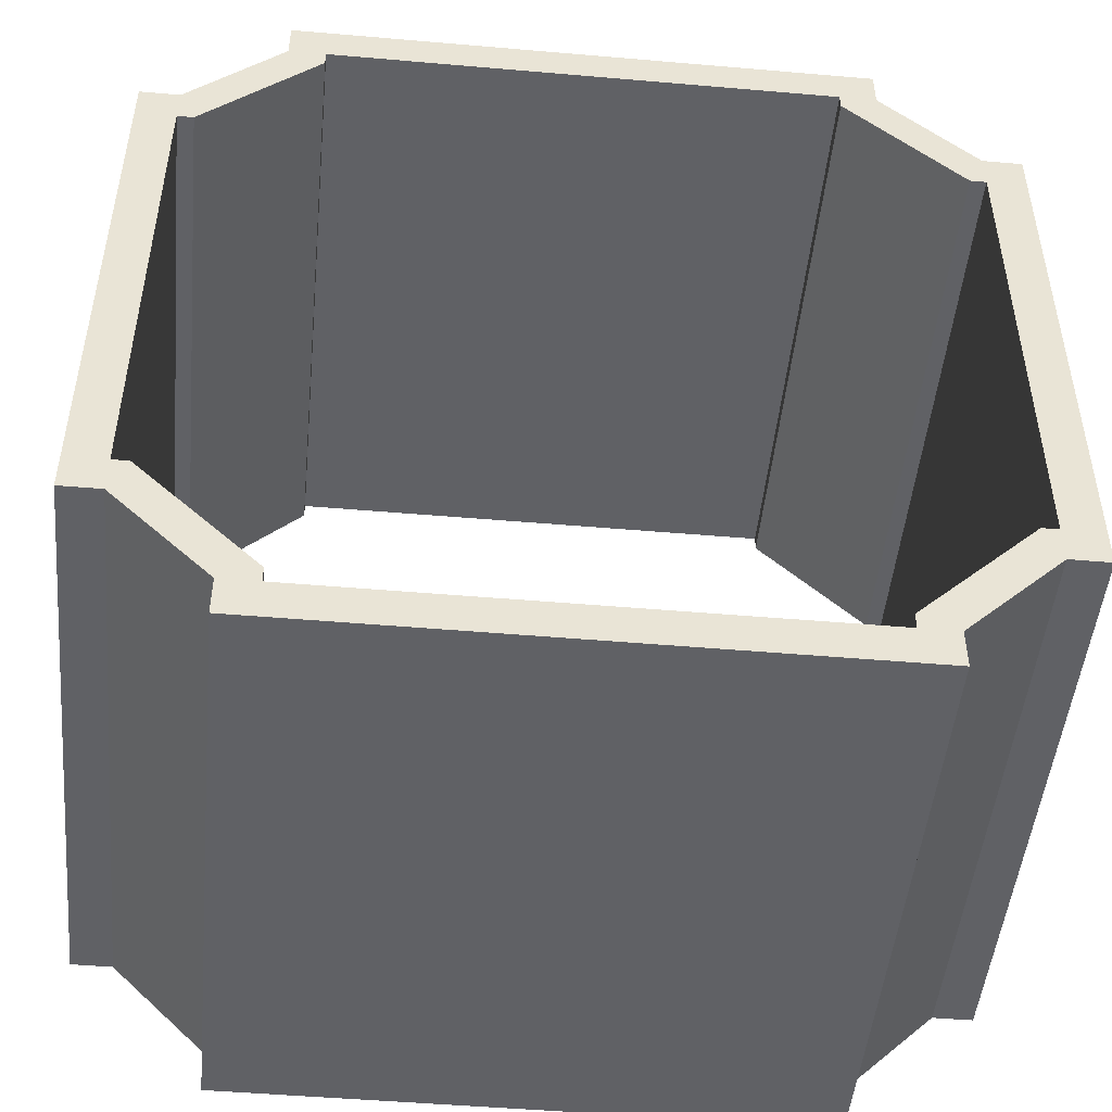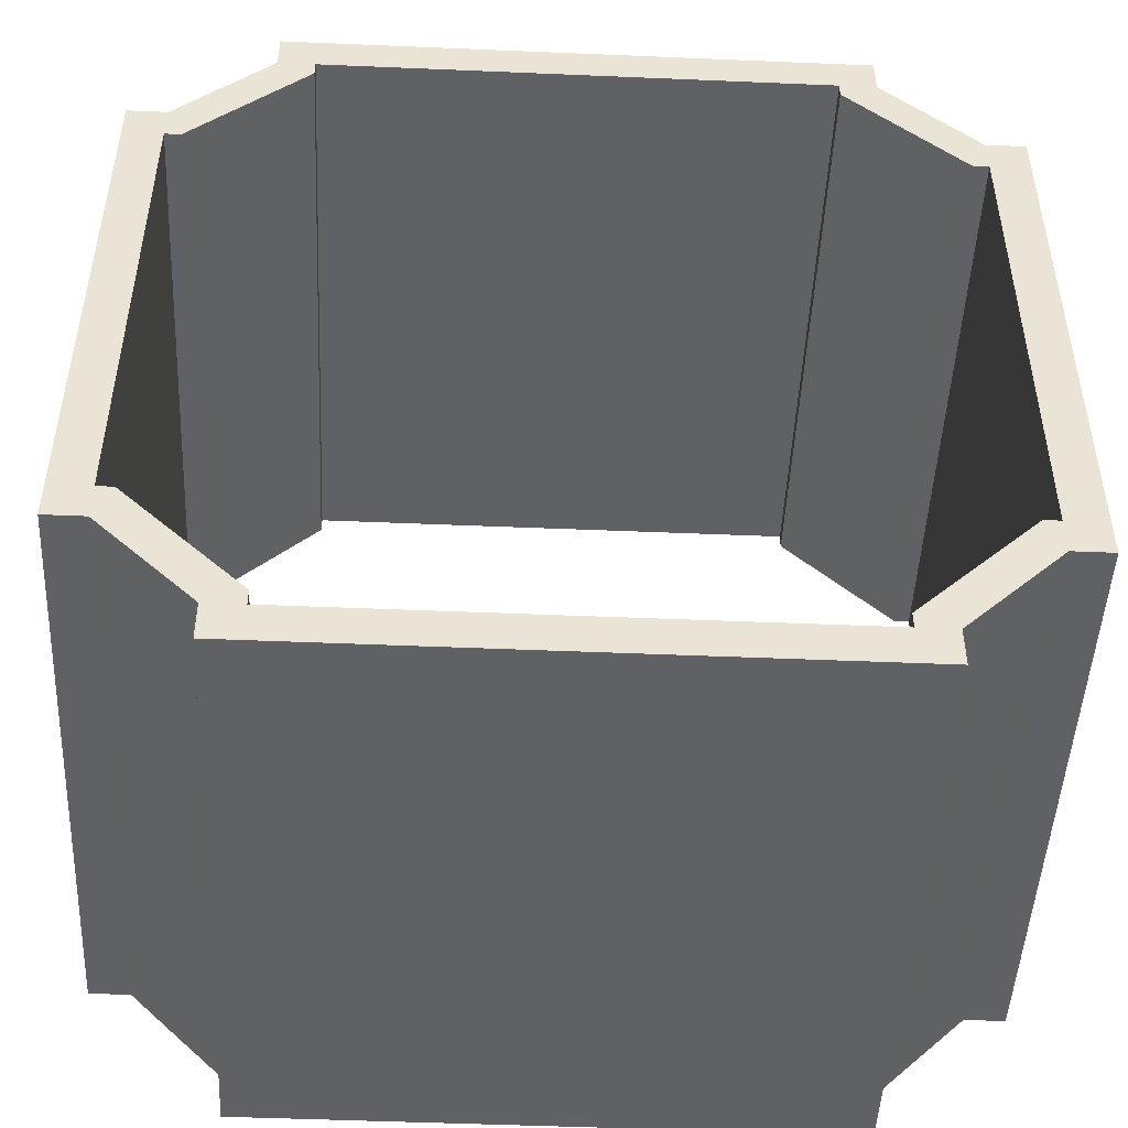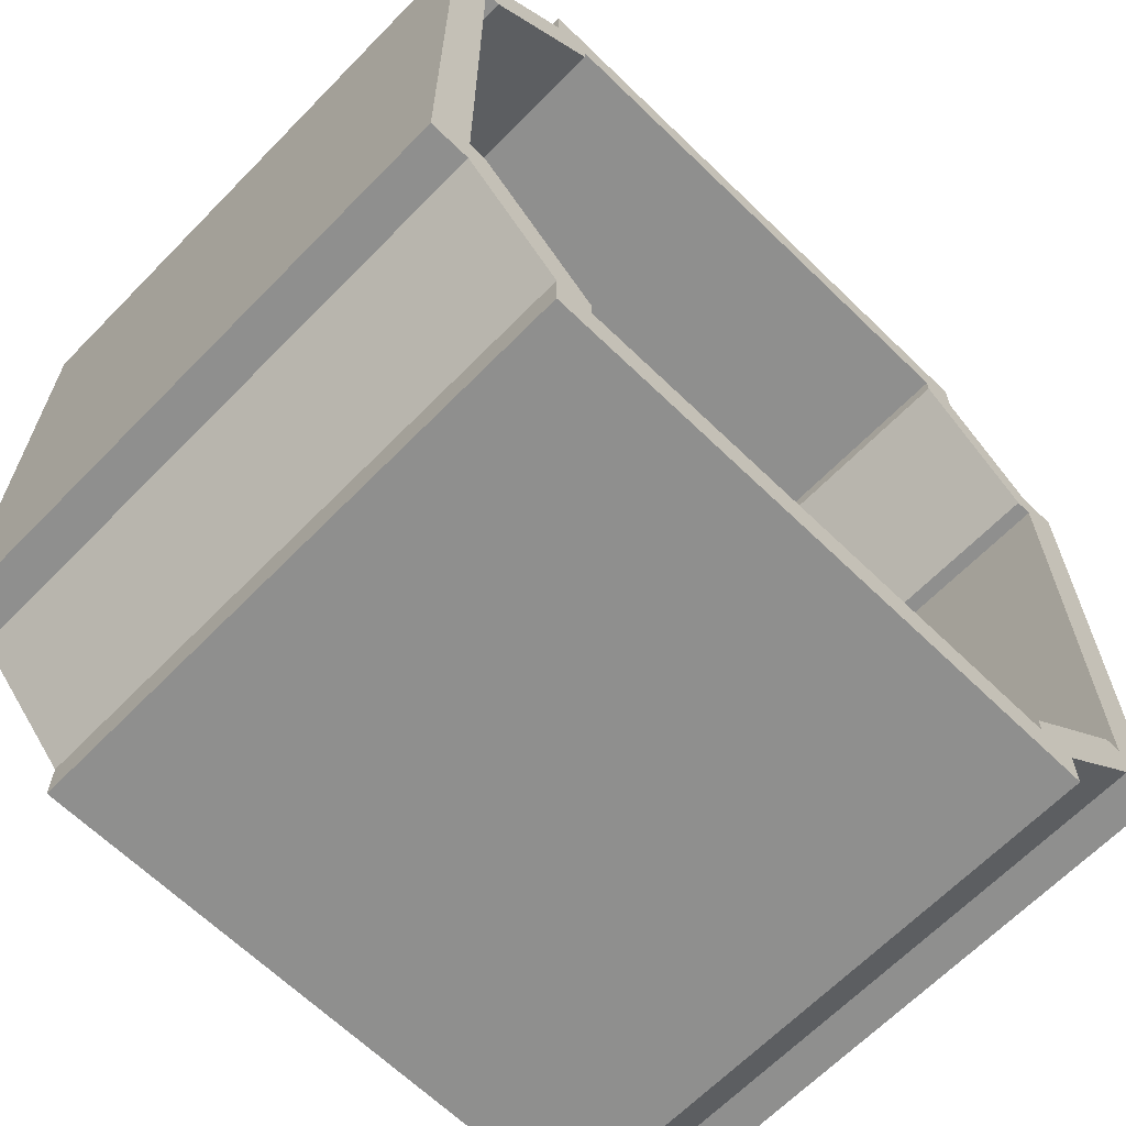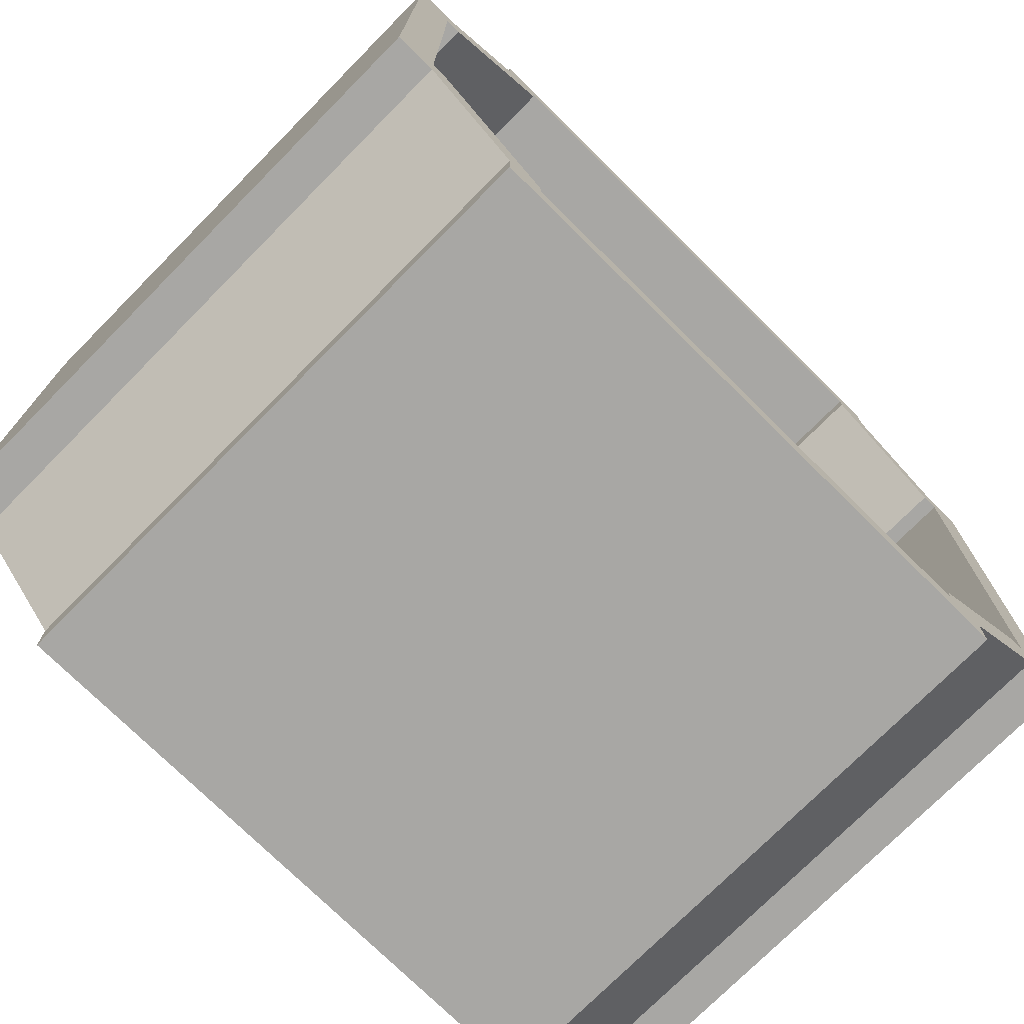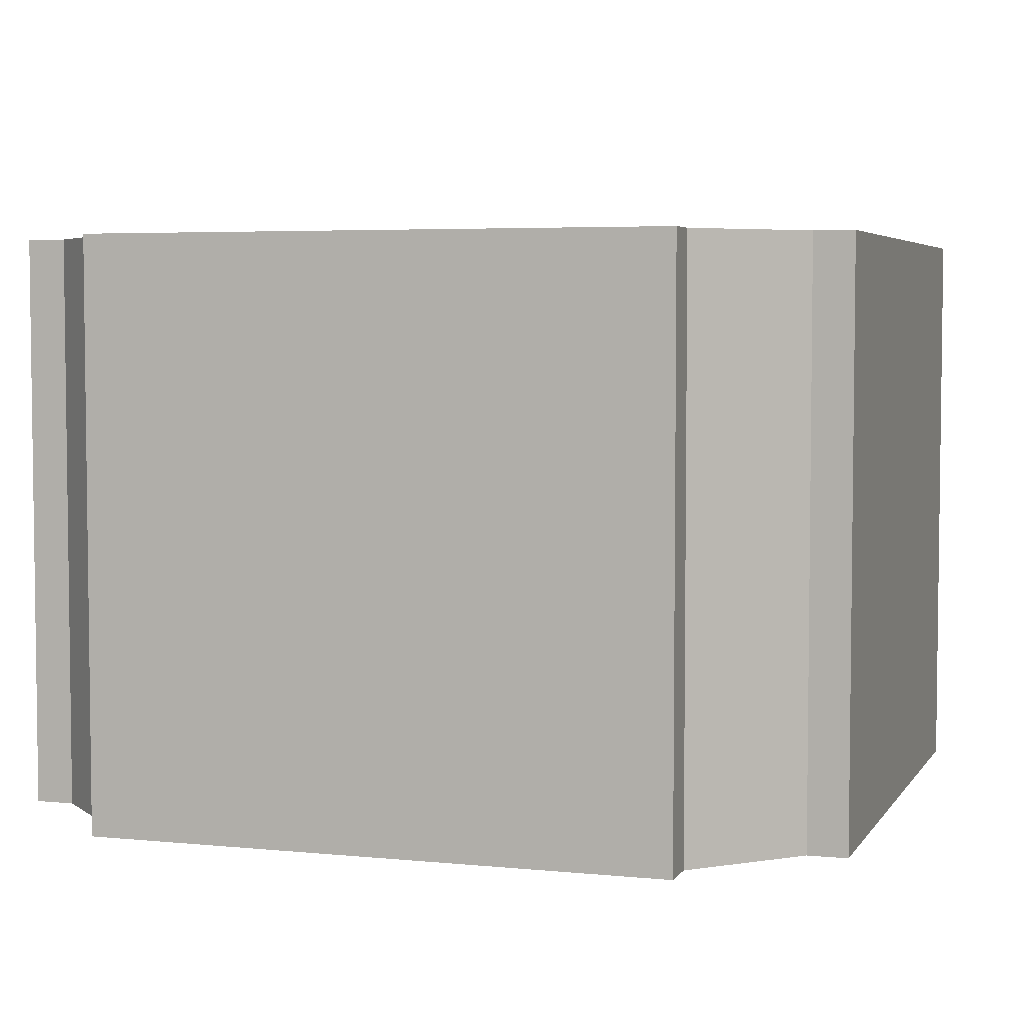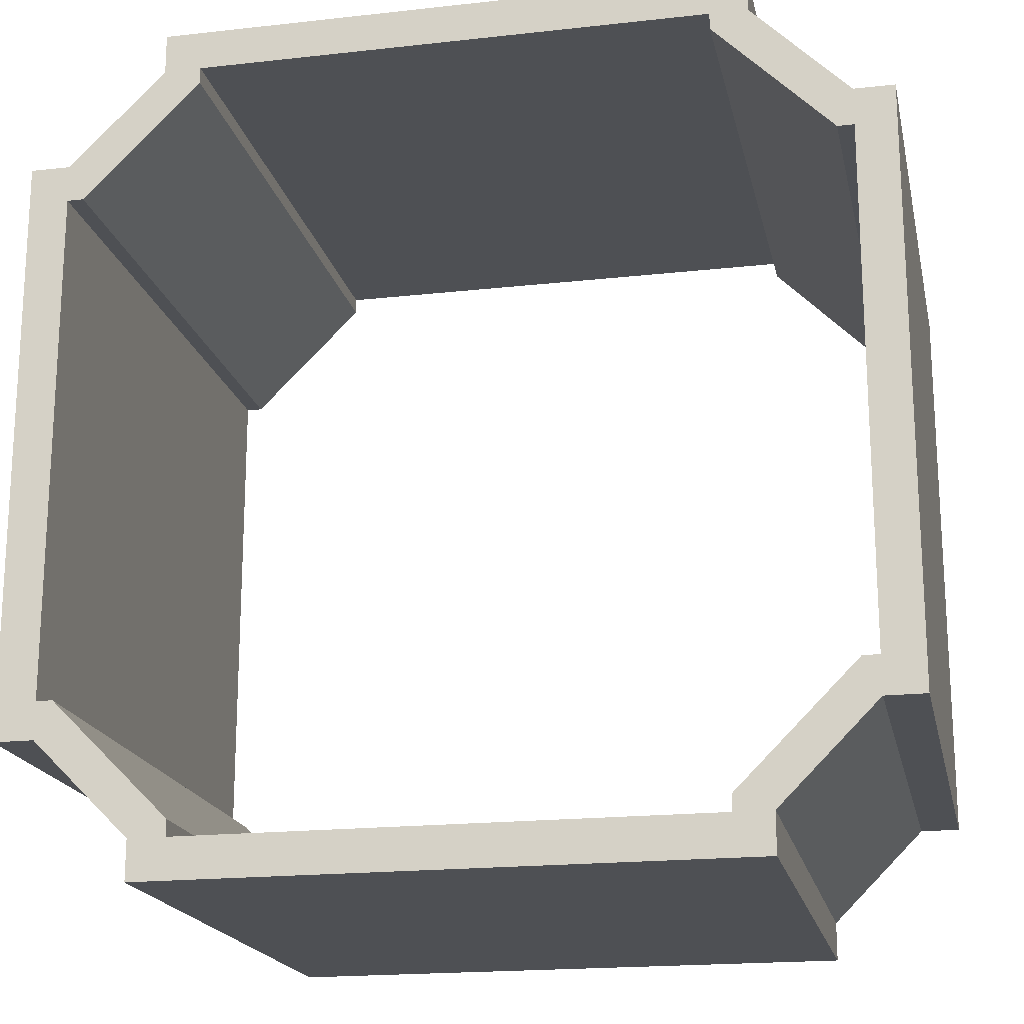
<metadata>
{"format":"obj","ext":"obj","renderer":"f3d","projection":"perspective","resolution":1024,"background":"white","views":[{"elev":-48.6,"azim":174.5,"up":"+Z"},{"elev":-48.3,"azim":177.3,"up":"+Z"},{"elev":-65.1,"azim":-44.3,"up":"+Z"},{"elev":-74.6,"azim":-44.7,"up":"+Z"},{"elev":4.6,"azim":-71.9,"up":"+Y"},{"elev":-18.9,"azim":12.0,"up":"+Z"}]}
</metadata>
<code>
g Solid1:22
v 24.83 7.7 -16.98
v 24.83 41.7 -16.98
v 24.83 7.7 16.98
v 24.83 41.7 16.98
v 22.52 7.7 -16.98
v 22.52 41.7 -16.98
v 22.52 7.7 -14.82
v 22.52 41.7 -14.82
v 22.52 7.7 14.82
v 22.52 41.7 14.82
v 22.52 7.7 16.98
v 22.52 41.7 16.98
v 21.57 7.7 -14.82
v 21.57 41.7 -14.82
v 21.57 7.7 14.82
v 21.57 41.7 14.82
v 16.98 7.7 -24.83
v 16.98 41.7 -24.83
v 16.98 7.7 -22.52
v 16.98 41.7 -22.52
v 16.98 7.7 22.52
v 16.98 41.7 22.52
v 16.98 7.7 24.83
v 16.98 41.7 24.83
v 14.82 7.7 -22.52
v 14.82 41.7 -22.52
v 14.82 7.7 -21.57
v 14.82 41.7 -21.57
v 14.82 7.7 21.57
v 14.82 41.7 21.57
v 14.82 7.7 22.52
v 14.82 41.7 22.52
v -14.82 7.7 -22.52
v -14.82 41.7 -22.52
v -14.82 7.7 -21.57
v -14.82 41.7 -21.57
v -14.82 7.7 21.57
v -14.82 41.7 21.57
v -14.82 7.7 22.52
v -14.82 41.7 22.52
v -16.98 7.7 -24.83
v -16.98 41.7 -24.83
v -16.98 7.7 -22.52
v -16.98 41.7 -22.52
v -16.98 7.7 22.52
v -16.98 41.7 22.52
v -16.98 7.7 24.83
v -16.98 41.7 24.83
v -21.57 7.7 -14.82
v -21.57 41.7 -14.82
v -21.57 7.7 14.82
v -21.57 41.7 14.82
v -22.52 7.7 -16.98
v -22.52 41.7 -16.98
v -22.52 7.7 -14.82
v -22.52 41.7 -14.82
v -22.52 7.7 14.82
v -22.52 41.7 14.82
v -22.52 7.7 16.98
v -22.52 41.7 16.98
v -24.83 7.7 -16.98
v -24.83 41.7 -16.98
v -24.83 7.7 16.98
v -24.83 41.7 16.98
f 8 14 7
f 7 14 13
f 14 28 13
f 13 28 27
f 28 26 27
f 27 26 25
f 26 34 25
f 25 34 33
f 34 36 33
f 33 36 35
f 36 50 35
f 35 50 49
f 50 56 49
f 49 56 55
f 56 58 55
f 55 58 57
f 42 18 41
f 41 18 17
f 18 20 17
f 17 20 19
f 20 6 19
f 19 6 5
f 6 2 5
f 5 2 1
f 2 4 1
f 1 4 3
f 4 12 3
f 3 12 11
f 12 22 11
f 11 22 21
f 22 24 21
f 21 24 23
f 58 52 57
f 57 52 51
f 52 38 51
f 51 38 37
f 38 40 37
f 37 40 39
f 40 32 39
f 39 32 31
f 32 30 31
f 31 30 29
f 30 16 29
f 29 16 15
f 16 10 15
f 15 10 9
f 10 8 9
f 9 8 7
f 24 48 23
f 23 48 47
f 48 46 47
f 47 46 45
f 46 60 45
f 45 60 59
f 60 64 59
f 59 64 63
f 64 62 63
f 63 62 61
f 62 54 61
f 61 54 53
f 54 44 53
f 53 44 43
f 44 42 43
f 43 42 41
f 51 59 57
f 57 59 63
f 57 63 61
f 51 37 59
f 59 37 45
f 45 37 39
f 45 39 47
f 47 39 31
f 47 31 23
f 23 31 21
f 21 31 29
f 21 29 11
f 11 29 15
f 11 15 9
f 7 1 9
f 9 1 3
f 9 3 11
f 1 7 5
f 5 7 13
f 5 13 27
f 5 27 19
f 19 27 25
f 19 25 17
f 17 25 33
f 17 33 41
f 41 33 43
f 43 33 35
f 43 35 53
f 53 35 49
f 53 49 55
f 53 55 61
f 61 55 57
f 38 52 60
f 60 52 58
f 60 58 64
f 64 58 62
f 62 58 56
f 62 56 54
f 54 56 50
f 54 50 36
f 54 36 44
f 44 36 34
f 44 34 42
f 42 34 26
f 42 26 18
f 18 26 20
f 20 26 28
f 20 28 6
f 6 28 14
f 6 14 8
f 6 8 2
f 2 8 10
f 2 10 4
f 4 10 12
f 12 10 16
f 12 16 30
f 12 30 22
f 22 30 32
f 22 32 24
f 24 32 40
f 24 40 48
f 48 40 46
f 46 40 38
f 46 38 60

</code>
